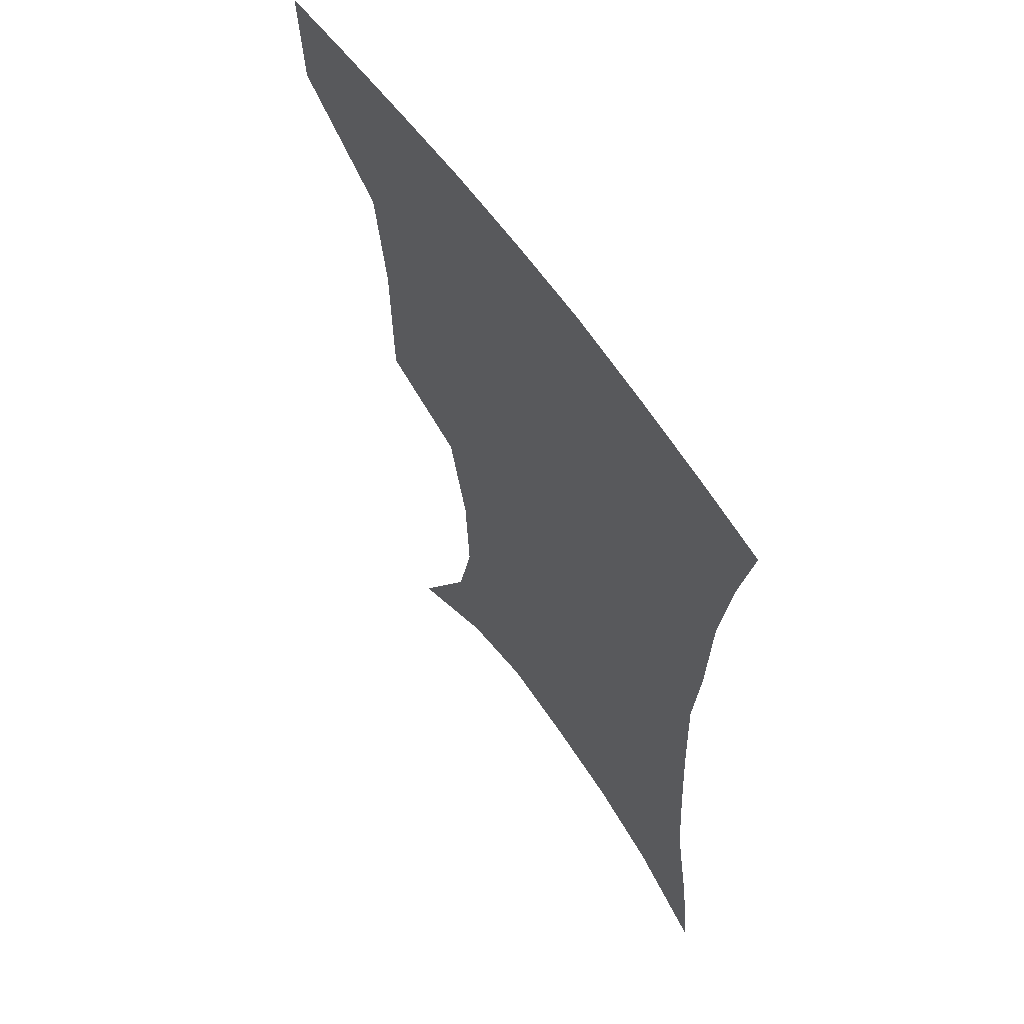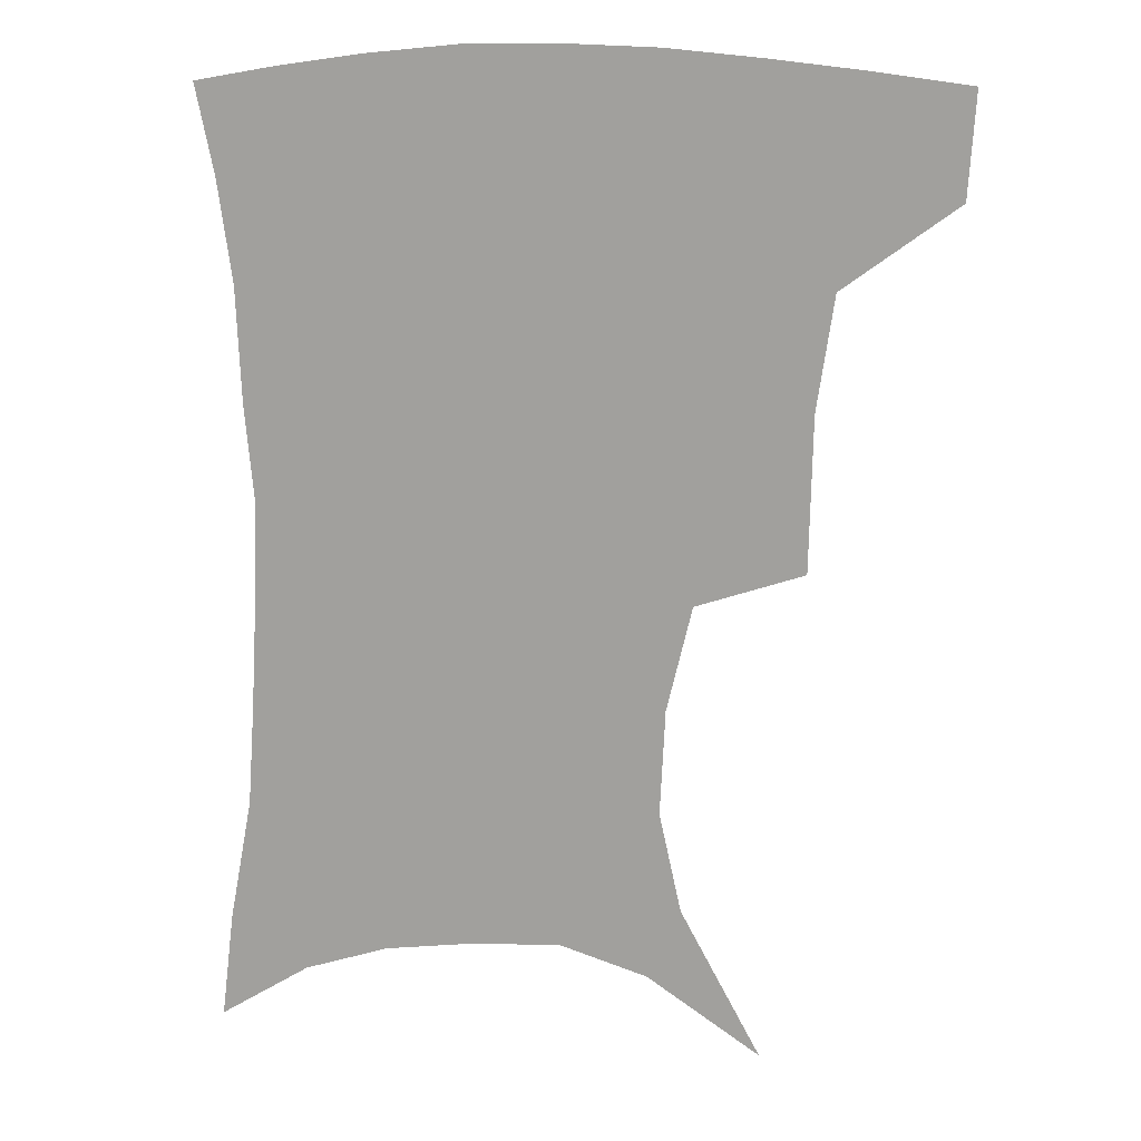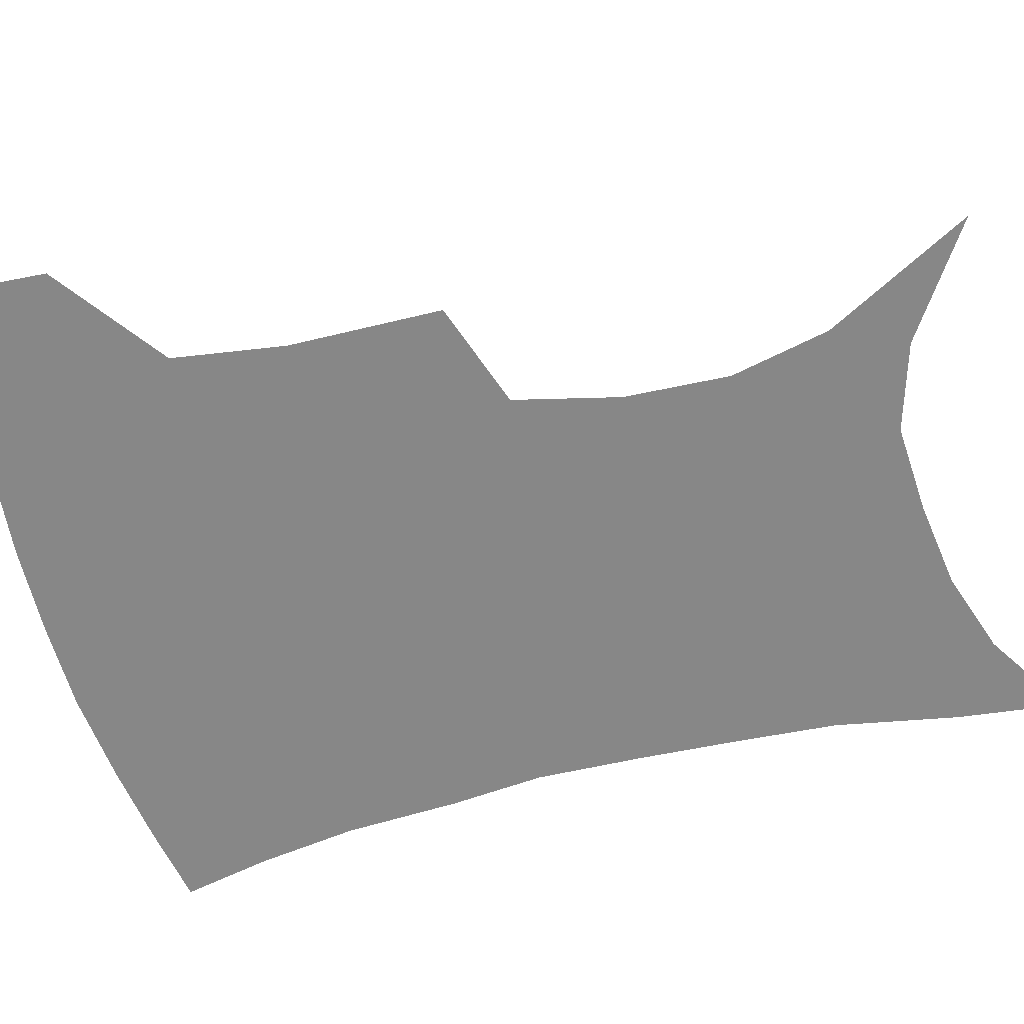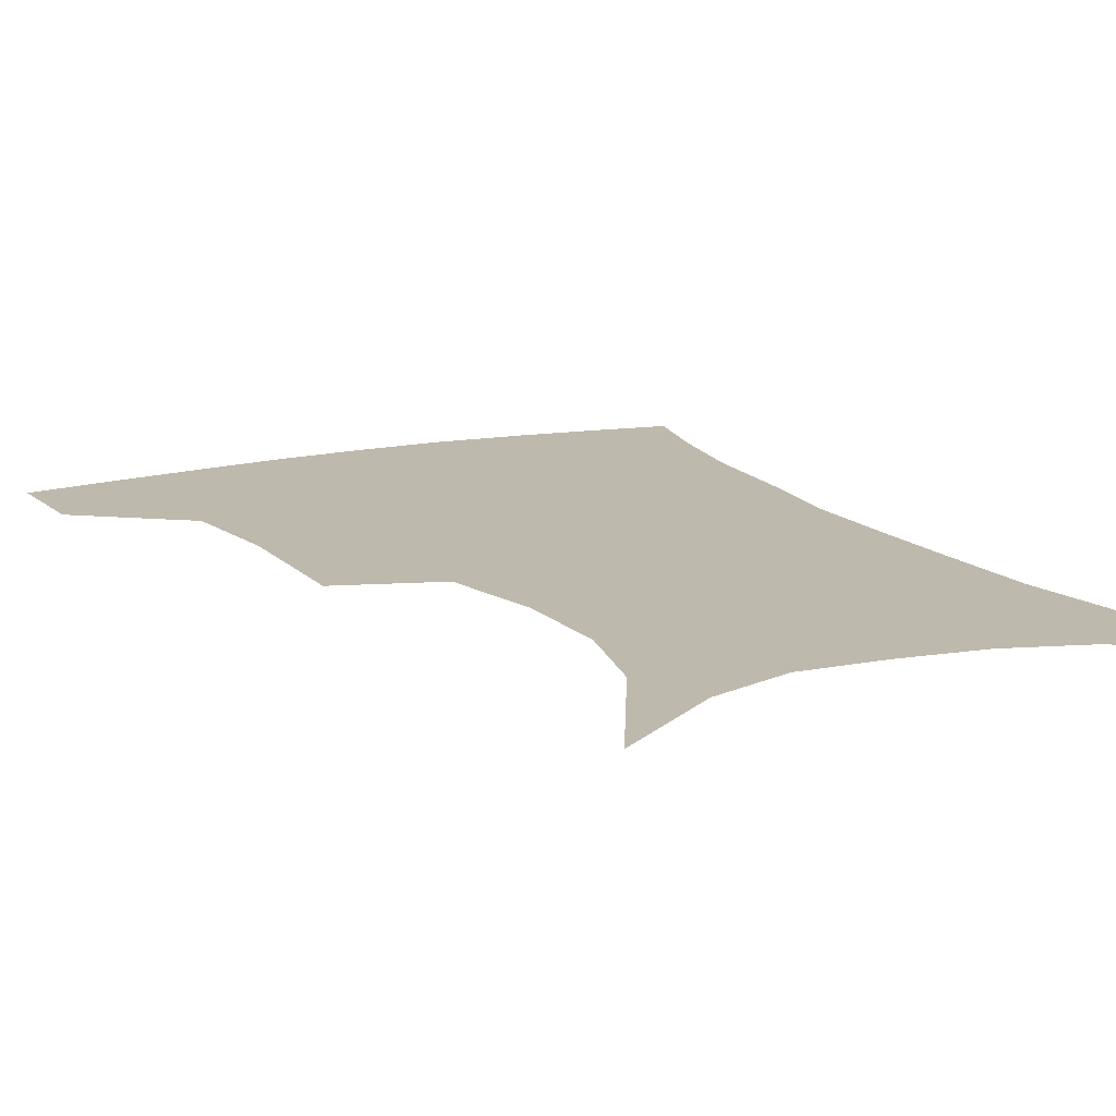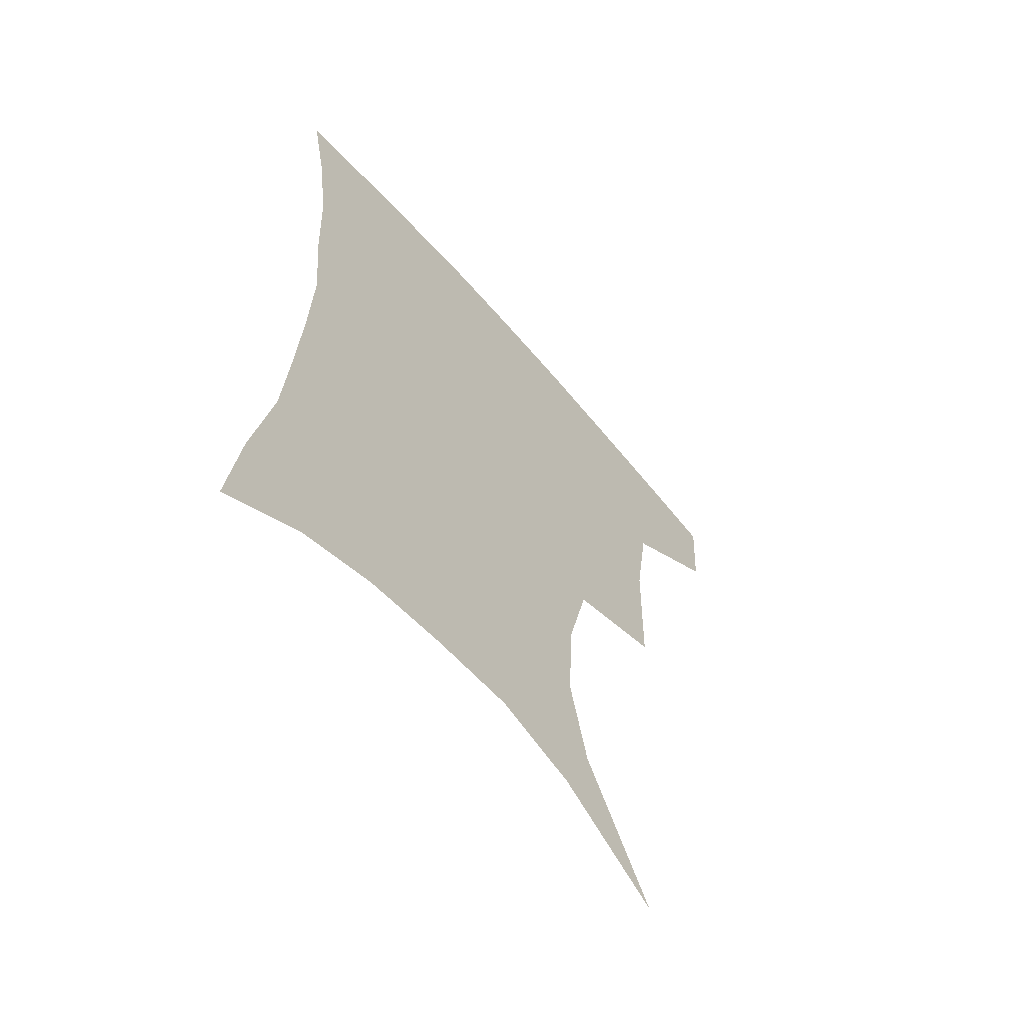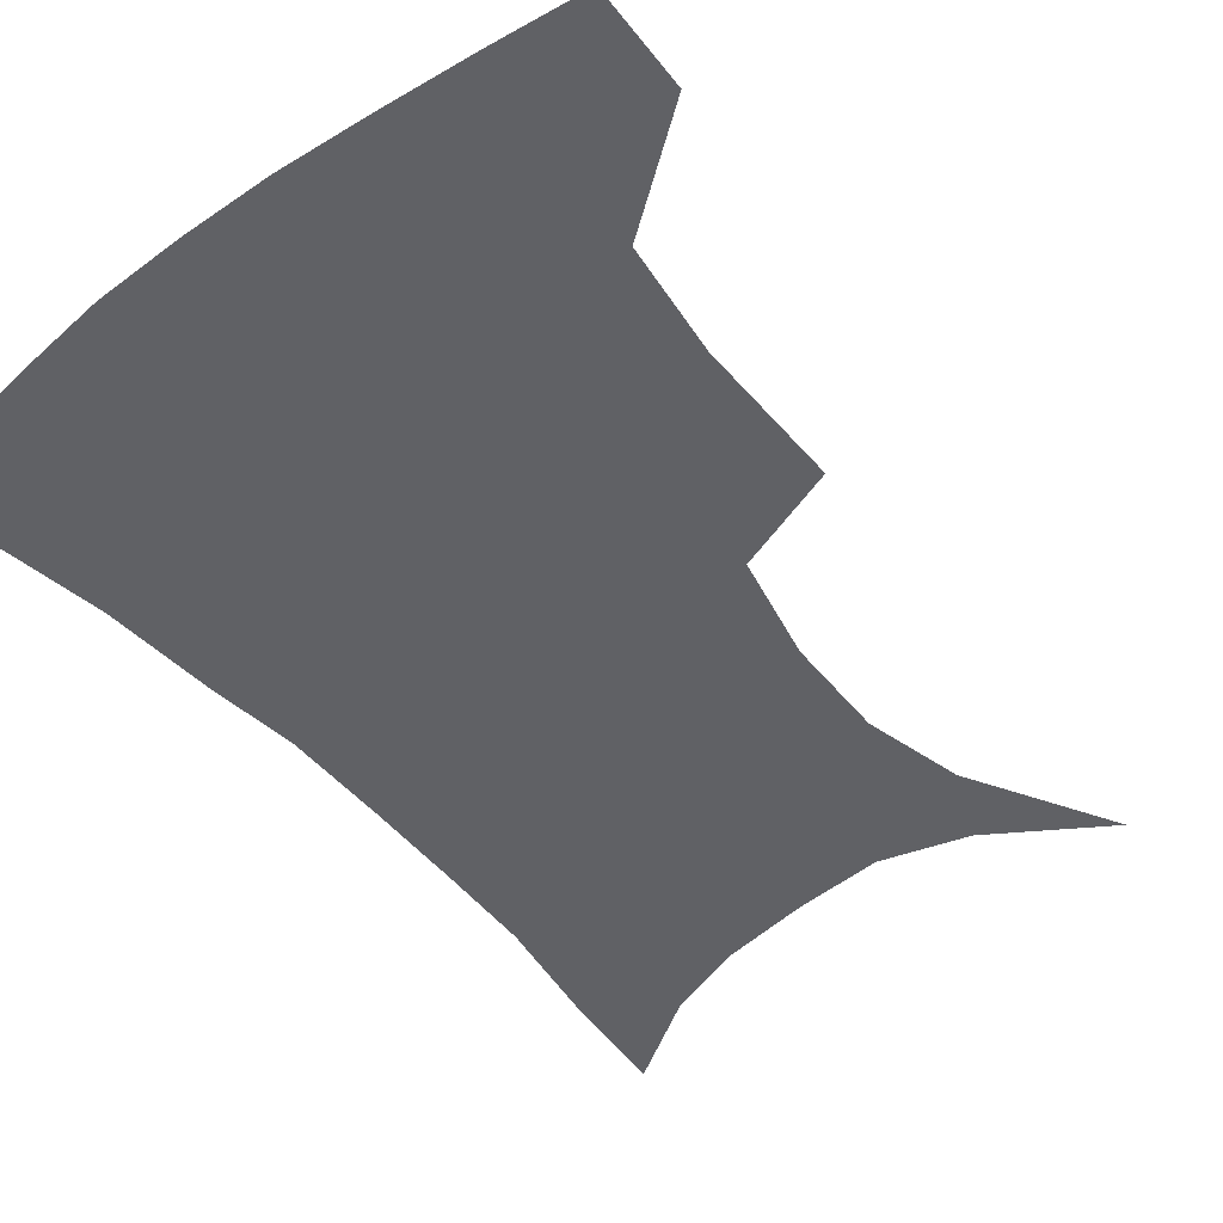
<metadata>
{"format":"obj","ext":"obj","renderer":"f3d","projection":"perspective","resolution":1024,"background":"white","views":[{"elev":61.2,"azim":55.6,"up":"+Y"},{"elev":15.6,"azim":-169.3,"up":"+Y"},{"elev":-62.4,"azim":-75.0,"up":"+Z"},{"elev":15.1,"azim":-26.4,"up":"+Z"},{"elev":-62.3,"azim":130.4,"up":"+Y"},{"elev":-47.4,"azim":-140.6,"up":"+Z"}]}
</metadata>
<code>
v 457.1 383.2 0
v 455.1 415.4 0
v 498.7 273.1 0
v 497.8 321.4 0
v 492.5 357.1 0
v 489 389.4 0
v 485.2 419.3 0
v 509.8 116.7 0
v 535.1 163.3 0
v 542 194.8 0
v 540.4 228.2 0
v 532.4 261.4 0
v 527.3 301.1 0
v 524.4 335.4 0
v 521.4 365.7 0
v 518 393.5 0
v 514.7 422.4 0
v 545.5 140.4 0
v 560.7 180.7 0
v 561.9 213.1 0
v 558.9 245.2 0
v 554.2 276.1 0
v 550.9 308 0
v 549.7 341.8 0
v 548.1 369.1 0
v 546.8 396.2 0
v 543.6 424.9 0
v 573.1 148.8 0
v 581.1 185.2 0
v 581.4 221.9 0
v 578.9 253 0
v 576.3 283.8 0
v 575.1 316.8 0
v 574.5 345.2 0
v 575 372.6 0
v 574 397.7 0
v 572.4 425.8 0
v 601.4 146.9 0
v 602.5 188.9 0
v 601.5 220.1 0
v 599.3 252.8 0
v 597.7 287.9 0
v 597.6 318.1 0
v 598.4 346.4 0
v 599.7 372.5 0
v 600.8 397.6 0
v 600.5 425.4 0
v 629.2 142.9 0
v 624.5 184.5 0
v 621.2 223.1 0
v 619.6 255 0
v 619.3 284.8 0
v 620 313.6 0
v 621.2 344.2 0
v 624.1 370.6 0
v 627.3 396.3 0
v 630.3 422.3 0
v 655.8 134 0
v 648.2 176.1 0
v 643.1 214 0
v 641.5 245.9 0
v 640.7 277.5 0
v 641.7 307.4 0
v 645.1 334.7 0
v 648 365.2 0
v 652 393.7 0
v 656.9 418.4 0
v 684.3 115.9 0
v 680.2 149.7 0
v 672.9 189.2 0
v 670.7 220.9 0
v 668.8 253.7 0
v 667.6 287.7 0
v 670.4 317.7 0
v 671.9 354.1 0
v 676.3 385.9 0
v 682.1 413.8 0
v 691 451 0
f 5 6 1
f 1 6 2
f 6 7 2
f 12 13 3
f 3 13 4
f 13 14 4
f 4 14 5
f 14 15 5
f 5 15 6
f 15 16 6
f 6 16 7
f 16 17 7
f 8 18 9
f 18 19 9
f 9 19 10
f 19 20 10
f 10 20 11
f 20 21 11
f 11 21 12
f 21 22 12
f 12 22 13
f 22 23 13
f 13 23 14
f 23 24 14
f 14 24 15
f 24 25 15
f 15 25 16
f 25 26 16
f 16 26 17
f 26 27 17
f 18 28 19
f 28 29 19
f 19 29 20
f 29 30 20
f 20 30 21
f 30 31 21
f 21 31 22
f 31 32 22
f 22 32 23
f 32 33 23
f 23 33 24
f 33 34 24
f 24 34 25
f 34 35 25
f 25 35 26
f 35 36 26
f 26 36 27
f 36 37 27
f 28 38 29
f 38 39 29
f 29 39 30
f 39 40 30
f 30 40 31
f 40 41 31
f 31 41 32
f 41 42 32
f 32 42 33
f 42 43 33
f 33 43 34
f 43 44 34
f 34 44 35
f 44 45 35
f 35 45 36
f 45 46 36
f 36 46 37
f 46 47 37
f 38 48 39
f 48 49 39
f 39 49 40
f 49 50 40
f 40 50 41
f 50 51 41
f 41 51 42
f 51 52 42
f 42 52 43
f 52 53 43
f 43 53 44
f 53 54 44
f 44 54 45
f 54 55 45
f 45 55 46
f 55 56 46
f 46 56 47
f 56 57 47
f 48 58 49
f 58 59 49
f 49 59 50
f 59 60 50
f 50 60 51
f 60 61 51
f 51 61 52
f 61 62 52
f 52 62 53
f 62 63 53
f 53 63 54
f 63 64 54
f 54 64 55
f 64 65 55
f 55 65 56
f 65 66 56
f 56 66 57
f 66 67 57
f 58 68 59
f 68 69 59
f 59 69 60
f 69 70 60
f 60 70 61
f 70 71 61
f 61 71 62
f 71 72 62
f 62 72 63
f 72 73 63
f 63 73 64
f 73 74 64
f 64 74 65
f 74 75 65
f 65 75 66
f 75 76 66
f 66 76 67
f 76 77 67

</code>
